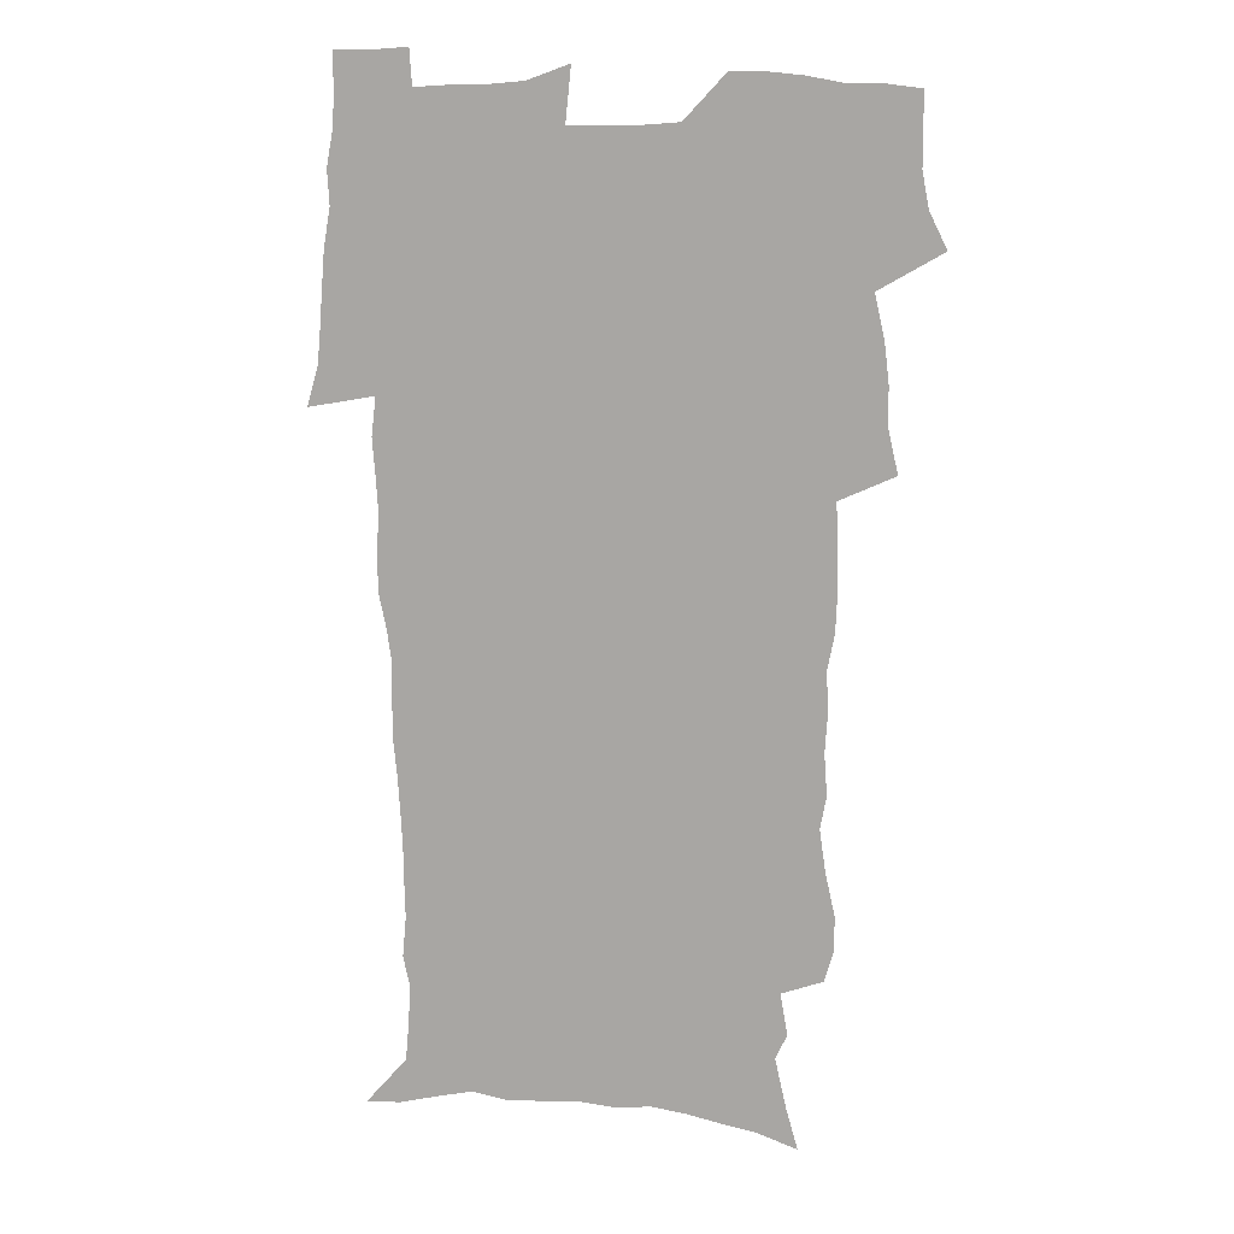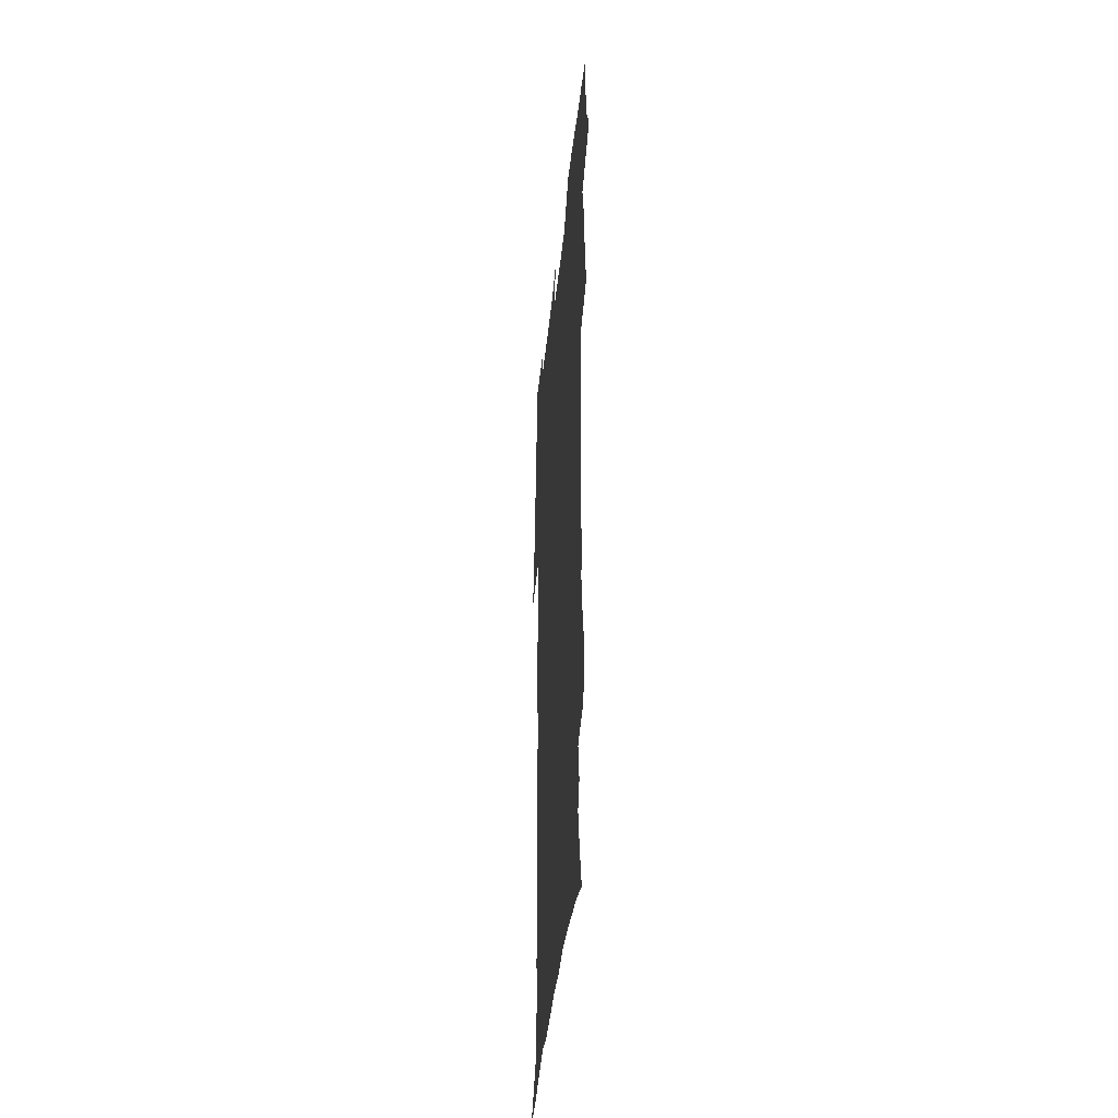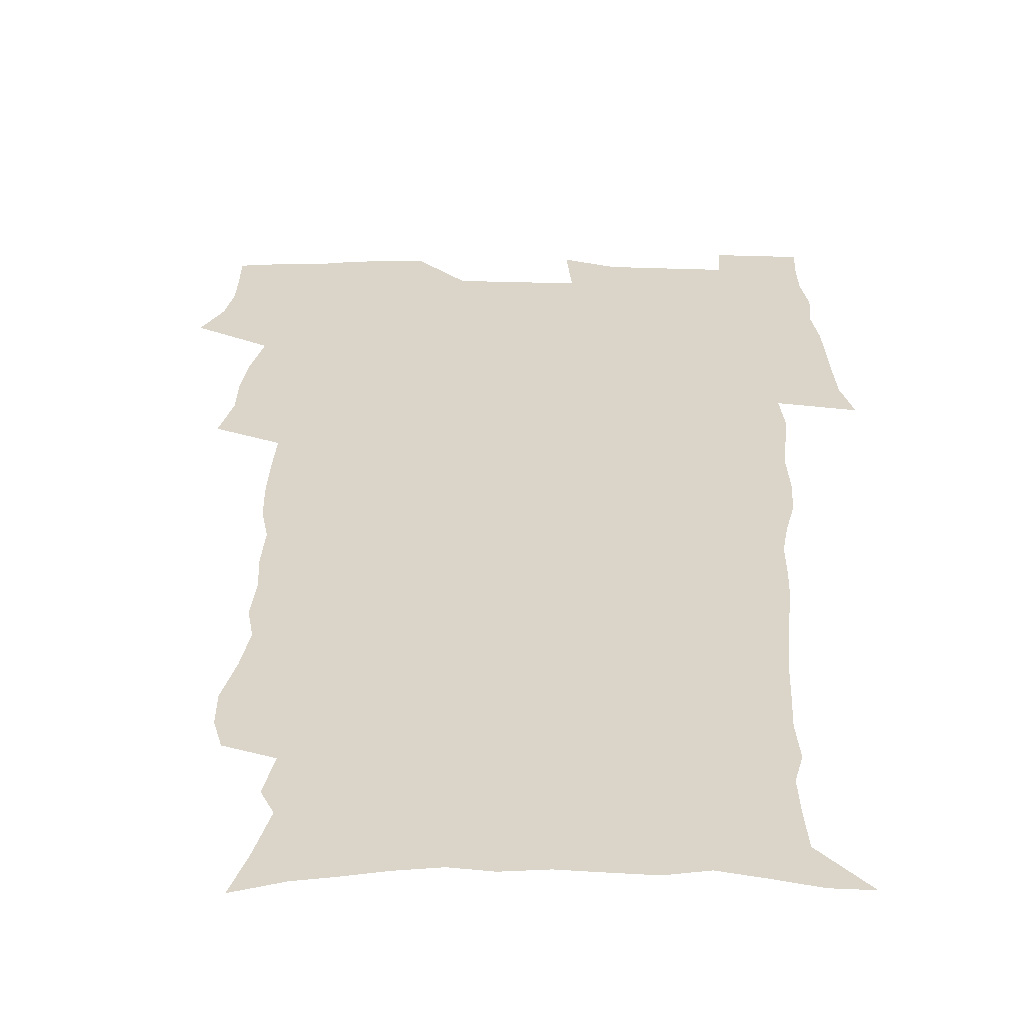
<metadata>
{"format":"obj","ext":"obj","renderer":"f3d","projection":"perspective","resolution":1024,"background":"white","views":[{"elev":12.6,"azim":-168.6,"up":"+Y"},{"elev":-42.0,"azim":-96.0,"up":"+Y"},{"elev":29.3,"azim":1.3,"up":"+Z"}]}
</metadata>
<code>
v 470.1 524.4 0
v 477.5 539.3 0
v 480.2 554 0
v 480.4 568.7 0
v 480.2 583.4 0
v 486.4 439.5 0
v 490.6 458.1 0
v 490.7 473.9 0
v 492.7 490.7 0
v 496.8 508.9 0
v 497.7 523.6 0
v 496.4 538.6 0
v 497 553.3 0
v 498 567.3 0
v 494.7 585.2 0
v 510.9 234.2 0
v 507.3 246.6 0
v 507 261.4 0
v 511.2 280 0
v 513.7 297.7 0
v 511.1 311.2 0
v 512.4 328.7 0
v 511.3 344.3 0
v 512 362.3 0
v 509.1 377 0
v 508.4 393.6 0
v 508.7 411 0
v 509.5 428.9 0
v 508.1 444.6 0
v 510 461.5 0
v 508 476.3 0
v 510.9 493.2 0
v 512.4 508.9 0
v 513 523.7 0
v 511 538.9 0
v 513.9 553.3 0
v 512.2 568.7 0
v 509.8 585.4 0
v 520.3 161.1 0
v 525.4 178.9 0
v 530 199.8 0
v 525.2 210.3 0
v 528.3 227.7 0
v 529.9 244.8 0
v 532.8 262.9 0
v 533.1 278.2 0
v 532.4 292.8 0
v 532.6 308.4 0
v 531.3 322.9 0
v 530.8 338.5 0
v 530.1 353.8 0
v 530 370.1 0
v 529.1 385.6 0
v 527.8 400.9 0
v 526.9 416.5 0
v 528.1 433.5 0
v 527.1 448.5 0
v 528 464.6 0
v 526.9 479.3 0
v 529.2 495.3 0
v 528.1 509.8 0
v 528.1 524.5 0
v 528.9 539 0
v 528.5 553.7 0
v 526.7 569.9 0
v 524 588.1 0
v 537.4 167 0
v 536.7 178.5 0
v 544.8 205.7 0
v 544.4 220.1 0
v 545.1 235.9 0
v 548 254.1 0
v 548.6 269.6 0
v 548.7 284.7 0
v 549.1 300.4 0
v 547.8 314.3 0
v 546.8 328.9 0
v 548.8 347 0
v 547.1 360.3 0
v 546.3 375.5 0
v 545.8 390.8 0
v 544.6 405.5 0
v 544.1 420.8 0
v 543.1 435.5 0
v 543.7 451.2 0
v 544 466.6 0
v 544.2 481.5 0
v 544.3 496.1 0
v 544.3 510.4 0
v 544.9 524.7 0
v 544.5 538.8 0
v 544.3 552.6 0
v 541.2 570.9 0
v 538.4 589.5 0
v 550.6 169.3 0
v 555.3 189.5 0
v 559.2 210.1 0
v 561.2 227.8 0
v 563.1 245.1 0
v 563.4 260.1 0
v 563 274.3 0
v 563.2 289.5 0
v 562.7 303.9 0
v 562.1 318.4 0
v 561.8 333.5 0
v 561.3 347.8 0
v 561.7 364 0
v 561.3 379 0
v 560.3 393.4 0
v 560.9 409.6 0
v 560 423.7 0
v 559.6 438.5 0
v 559.3 453.3 0
v 559.7 468.3 0
v 559.9 482.8 0
v 559.7 496.9 0
v 559.6 511 0
v 559.4 525 0
v 559.3 538.9 0
v 558.4 553.3 0
v 556.2 570.2 0
v 553.2 589.5 0
v 565.7 172.5 0
v 570.2 192.6 0
v 574.4 215.9 0
v 575.6 232.2 0
v 576.1 247.4 0
v 576.6 262.6 0
v 576.8 277.9 0
v 576.3 291.8 0
v 575.9 306.2 0
v 576 321.7 0
v 576.1 336.7 0
v 576 351.5 0
v 576.5 367.8 0
v 575.6 381.7 0
v 574.3 395.3 0
v 574.7 410.8 0
v 574 424.7 0
v 574.7 440.8 0
v 574.3 454.9 0
v 574.1 469.1 0
v 574 483.3 0
v 573.9 497.3 0
v 574 511.4 0
v 574.1 525.2 0
v 573.9 538.9 0
v 572.6 553.9 0
v 570.5 571 0
v 581.2 174.6 0
v 583.1 189.2 0
v 587.1 215.4 0
v 588.8 234.5 0
v 589.4 250.2 0
v 589.1 263.2 0
v 589.6 279.5 0
v 589.3 293.4 0
v 589.2 308.4 0
v 589.6 324.3 0
v 589.3 338.2 0
v 589 351 0
v 589.5 369.2 0
v 589.7 384.2 0
v 588.8 397.5 0
v 588.5 411.7 0
v 587.6 425 0
v 588.4 441.3 0
v 588.4 455.7 0
v 588.3 469.8 0
v 588.3 483.9 0
v 588.4 497.9 0
v 588.5 511.8 0
v 588.1 525.6 0
v 587.9 539.2 0
v 587.1 553.9 0
v 585.8 569.8 0
v 595.7 172.8 0
v 598.5 194.5 0
v 600.4 216 0
v 601.5 235.3 0
v 601.8 250.6 0
v 601.7 263.6 0
v 602.3 280.5 0
v 602.2 294.5 0
v 602.3 310 0
v 602.3 324 0
v 602.4 338.3 0
v 602.7 353.6 0
v 602.6 368.4 0
v 602.6 384.9 0
v 602.5 398.6 0
v 602.3 412.8 0
v 602.1 426.9 0
v 602.2 441.4 0
v 602.4 456.4 0
v 602.5 470.6 0
v 602.3 484.2 0
v 602.4 498.4 0
v 602.5 512.2 0
v 602.2 525.8 0
v 601.8 540 0
v 601.4 554.2 0
v 600.5 569.6 0
v 611.4 174.2 0
v 612.9 197.3 0
v 613.5 215 0
v 614.1 234.4 0
v 614.4 251 0
v 614.6 265.4 0
v 615.1 279.5 0
v 615.2 295.6 0
v 615.1 310.1 0
v 615.1 325.2 0
v 615.4 337.3 0
v 615.9 355.4 0
v 615.9 369.6 0
v 616.1 383.6 0
v 615.9 398.8 0
v 615.9 412.7 0
v 615.9 427.7 0
v 616 441.5 0
v 616 456.9 0
v 616.2 470.5 0
v 616.2 484.3 0
v 616.3 498.3 0
v 616.2 512.3 0
v 616.1 526 0
v 616.1 539.6 0
v 615.7 554.3 0
v 615.2 569.3 0
v 612.8 592.5 0
v 626.7 173.1 0
v 626.9 197.2 0
v 626.9 216.8 0
v 627 233.2 0
v 627.3 248.9 0
v 627.4 263.8 0
v 628.3 277.4 0
v 627.8 295.8 0
v 628 310.2 0
v 628.4 324.1 0
v 628.8 340.4 0
v 628.9 355.3 0
v 629.1 369.5 0
v 629.4 383.5 0
v 629.4 398.5 0
v 629.6 412.8 0
v 629.9 426.9 0
v 629.9 441.7 0
v 630 456.1 0
v 629.9 470.4 0
v 629.9 484.3 0
v 630.5 498 0
v 630 512.4 0
v 630.2 526.1 0
v 630.1 540 0
v 630.1 554.3 0
v 629.8 570.1 0
v 630.5 586.1 0
v 642 172.1 0
v 641.1 194.6 0
v 640.1 215.7 0
v 639.8 232.6 0
v 640.6 246.4 0
v 641.5 259.5 0
v 641.2 277.1 0
v 641.2 292.7 0
v 640.9 308.6 0
v 641.9 322 0
v 641.7 339.2 0
v 642.1 353.8 0
v 642.3 368.4 0
v 642.9 382.5 0
v 643.5 396.8 0
v 643.6 411.6 0
v 643.7 426.4 0
v 644.1 440.6 0
v 644.2 455.2 0
v 644.2 469.7 0
v 644.5 483.8 0
v 644.5 498 0
v 644.9 511.9 0
v 644.3 526.3 0
v 644.3 540.2 0
v 644.5 554.6 0
v 644.7 570.4 0
v 645.6 584.7 0
v 656.6 174.8 0
v 655.5 192.8 0
v 653.7 213 0
v 653.4 229.5 0
v 653.9 244.3 0
v 653.8 260.4 0
v 654.9 274 0
v 654.4 290.6 0
v 654.9 305.2 0
v 654.8 321.4 0
v 655.9 335.5 0
v 656.5 350.2 0
v 656.6 365.5 0
v 656.5 380.9 0
v 657.8 394.9 0
v 658.1 409.8 0
v 658.2 424.8 0
v 658.5 439.5 0
v 658.6 454.2 0
v 659 468.6 0
v 659.2 483.1 0
v 658.5 497.8 0
v 659 511.8 0
v 658.9 526.1 0
v 659.1 540.3 0
v 659.1 554.7 0
v 659.6 569.5 0
v 660.3 584.5 0
v 672.1 171.2 0
v 671.5 187.1 0
v 669.1 207.1 0
v 668.2 224.2 0
v 668.5 239.5 0
v 668.4 255.2 0
v 668.8 270.2 0
v 668.5 286.3 0
v 669 301.3 0
v 668.8 317.4 0
v 669.8 332 0
v 670.7 346.8 0
v 670.9 362.3 0
v 672.4 376.5 0
v 674.8 390.4 0
v 673.7 406.8 0
v 674.6 421.6 0
v 674.1 437.3 0
v 674.9 451.9 0
v 674.9 467 0
v 675.2 481.7 0
v 674.8 496.6 0
v 673.7 511.4 0
v 674.7 525.7 0
v 673.2 540.6 0
v 673.6 554.4 0
v 674 568.4 0
v 675 583.6 0
v 676 598.6 0
v 688.2 167.2 0
v 685 186.6 0
v 683.6 203.2 0
v 682.7 219.5 0
v 685.5 231.9 0
v 684 249 0
v 684.4 263.8 0
v 684.6 279.2 0
v 685.4 294.1 0
v 686.4 309.2 0
v 687.8 323.9 0
v 688 339.8 0
v 687.6 356.4 0
v 689.7 370.8 0
v 692.6 385 0
v 693.1 400.8 0
v 691.9 417.7 0
v 692.9 433 0
v 694.1 448.2 0
v 692.2 464.7 0
v 693.4 479.3 0
v 694.3 494 0
v 691.6 509.8 0
v 691.8 524.5 0
v 689.8 539.7 0
v 688.9 554.2 0
v 688.4 568.2 0
v 689.8 582.7 0
v 690.9 597.6 0
v 702.3 166.6 0
v 720.4 459.5 0
v 715.5 476.3 0
v 714.2 491.6 0
v 713.1 506.9 0
v 711.8 522.2 0
v 709.1 538.1 0
v 709.9 552.9 0
v 707 568.2 0
v 706.3 582.9 0
v 706.5 597.5 0
f 10 11 1
f 1 11 2
f 11 12 2
f 2 12 3
f 12 13 3
f 3 13 4
f 13 14 4
f 4 14 5
f 14 15 5
f 28 29 6
f 6 29 7
f 29 30 7
f 7 30 8
f 30 31 8
f 8 31 9
f 31 32 9
f 9 32 10
f 32 33 10
f 10 33 11
f 33 34 11
f 11 34 12
f 34 35 12
f 12 35 13
f 35 36 13
f 13 36 14
f 36 37 14
f 14 37 15
f 37 38 15
f 43 44 16
f 16 44 17
f 44 45 17
f 17 45 18
f 45 46 18
f 18 46 19
f 46 47 19
f 19 47 20
f 47 48 20
f 20 48 21
f 48 49 21
f 21 49 22
f 49 50 22
f 22 50 23
f 50 51 23
f 23 51 24
f 51 52 24
f 24 52 25
f 52 53 25
f 25 53 26
f 53 54 26
f 26 54 27
f 54 55 27
f 27 55 28
f 55 56 28
f 28 56 29
f 56 57 29
f 29 57 30
f 57 58 30
f 30 58 31
f 58 59 31
f 31 59 32
f 59 60 32
f 32 60 33
f 60 61 33
f 33 61 34
f 61 62 34
f 34 62 35
f 62 63 35
f 35 63 36
f 63 64 36
f 36 64 37
f 64 65 37
f 37 65 38
f 65 66 38
f 39 67 40
f 67 68 40
f 40 68 41
f 68 69 41
f 41 69 42
f 69 70 42
f 42 70 43
f 70 71 43
f 43 71 44
f 71 72 44
f 44 72 45
f 72 73 45
f 45 73 46
f 73 74 46
f 46 74 47
f 74 75 47
f 47 75 48
f 75 76 48
f 48 76 49
f 76 77 49
f 49 77 50
f 77 78 50
f 50 78 51
f 78 79 51
f 51 79 52
f 79 80 52
f 52 80 53
f 80 81 53
f 53 81 54
f 81 82 54
f 54 82 55
f 82 83 55
f 55 83 56
f 83 84 56
f 56 84 57
f 84 85 57
f 57 85 58
f 85 86 58
f 58 86 59
f 86 87 59
f 59 87 60
f 87 88 60
f 60 88 61
f 88 89 61
f 61 89 62
f 89 90 62
f 62 90 63
f 90 91 63
f 63 91 64
f 91 92 64
f 64 92 65
f 92 93 65
f 65 93 66
f 93 94 66
f 67 95 68
f 95 96 68
f 68 96 69
f 96 97 69
f 69 97 70
f 97 98 70
f 70 98 71
f 98 99 71
f 71 99 72
f 99 100 72
f 72 100 73
f 100 101 73
f 73 101 74
f 101 102 74
f 74 102 75
f 102 103 75
f 75 103 76
f 103 104 76
f 76 104 77
f 104 105 77
f 77 105 78
f 105 106 78
f 78 106 79
f 106 107 79
f 79 107 80
f 107 108 80
f 80 108 81
f 108 109 81
f 81 109 82
f 109 110 82
f 82 110 83
f 110 111 83
f 83 111 84
f 111 112 84
f 84 112 85
f 112 113 85
f 85 113 86
f 113 114 86
f 86 114 87
f 114 115 87
f 87 115 88
f 115 116 88
f 88 116 89
f 116 117 89
f 89 117 90
f 117 118 90
f 90 118 91
f 118 119 91
f 91 119 92
f 119 120 92
f 92 120 93
f 120 121 93
f 93 121 94
f 121 122 94
f 95 123 96
f 123 124 96
f 96 124 97
f 124 125 97
f 97 125 98
f 125 126 98
f 98 126 99
f 126 127 99
f 99 127 100
f 127 128 100
f 100 128 101
f 128 129 101
f 101 129 102
f 129 130 102
f 102 130 103
f 130 131 103
f 103 131 104
f 131 132 104
f 104 132 105
f 132 133 105
f 105 133 106
f 133 134 106
f 106 134 107
f 134 135 107
f 107 135 108
f 135 136 108
f 108 136 109
f 136 137 109
f 109 137 110
f 137 138 110
f 110 138 111
f 138 139 111
f 111 139 112
f 139 140 112
f 112 140 113
f 140 141 113
f 113 141 114
f 141 142 114
f 114 142 115
f 142 143 115
f 115 143 116
f 143 144 116
f 116 144 117
f 144 145 117
f 117 145 118
f 145 146 118
f 118 146 119
f 146 147 119
f 119 147 120
f 147 148 120
f 120 148 121
f 148 149 121
f 121 149 122
f 123 150 124
f 150 151 124
f 124 151 125
f 151 152 125
f 125 152 126
f 152 153 126
f 126 153 127
f 153 154 127
f 127 154 128
f 154 155 128
f 128 155 129
f 155 156 129
f 129 156 130
f 156 157 130
f 130 157 131
f 157 158 131
f 131 158 132
f 158 159 132
f 132 159 133
f 159 160 133
f 133 160 134
f 160 161 134
f 134 161 135
f 161 162 135
f 135 162 136
f 162 163 136
f 136 163 137
f 163 164 137
f 137 164 138
f 164 165 138
f 138 165 139
f 165 166 139
f 139 166 140
f 166 167 140
f 140 167 141
f 167 168 141
f 141 168 142
f 168 169 142
f 142 169 143
f 169 170 143
f 143 170 144
f 170 171 144
f 144 171 145
f 171 172 145
f 145 172 146
f 172 173 146
f 146 173 147
f 173 174 147
f 147 174 148
f 174 175 148
f 148 175 149
f 175 176 149
f 150 177 151
f 177 178 151
f 151 178 152
f 178 179 152
f 152 179 153
f 179 180 153
f 153 180 154
f 180 181 154
f 154 181 155
f 181 182 155
f 155 182 156
f 182 183 156
f 156 183 157
f 183 184 157
f 157 184 158
f 184 185 158
f 158 185 159
f 185 186 159
f 159 186 160
f 186 187 160
f 160 187 161
f 187 188 161
f 161 188 162
f 188 189 162
f 162 189 163
f 189 190 163
f 163 190 164
f 190 191 164
f 164 191 165
f 191 192 165
f 165 192 166
f 192 193 166
f 166 193 167
f 193 194 167
f 167 194 168
f 194 195 168
f 168 195 169
f 195 196 169
f 169 196 170
f 196 197 170
f 170 197 171
f 197 198 171
f 171 198 172
f 198 199 172
f 172 199 173
f 199 200 173
f 173 200 174
f 200 201 174
f 174 201 175
f 201 202 175
f 175 202 176
f 202 203 176
f 177 204 178
f 204 205 178
f 178 205 179
f 205 206 179
f 179 206 180
f 206 207 180
f 180 207 181
f 207 208 181
f 181 208 182
f 208 209 182
f 182 209 183
f 209 210 183
f 183 210 184
f 210 211 184
f 184 211 185
f 211 212 185
f 185 212 186
f 212 213 186
f 186 213 187
f 213 214 187
f 187 214 188
f 214 215 188
f 188 215 189
f 215 216 189
f 189 216 190
f 216 217 190
f 190 217 191
f 217 218 191
f 191 218 192
f 218 219 192
f 192 219 193
f 219 220 193
f 193 220 194
f 220 221 194
f 194 221 195
f 221 222 195
f 195 222 196
f 222 223 196
f 196 223 197
f 223 224 197
f 197 224 198
f 224 225 198
f 198 225 199
f 225 226 199
f 199 226 200
f 226 227 200
f 200 227 201
f 227 228 201
f 201 228 202
f 228 229 202
f 202 229 203
f 229 230 203
f 204 232 205
f 232 233 205
f 205 233 206
f 233 234 206
f 206 234 207
f 234 235 207
f 207 235 208
f 235 236 208
f 208 236 209
f 236 237 209
f 209 237 210
f 237 238 210
f 210 238 211
f 238 239 211
f 211 239 212
f 239 240 212
f 212 240 213
f 240 241 213
f 213 241 214
f 241 242 214
f 214 242 215
f 242 243 215
f 215 243 216
f 243 244 216
f 216 244 217
f 244 245 217
f 217 245 218
f 245 246 218
f 218 246 219
f 246 247 219
f 219 247 220
f 247 248 220
f 220 248 221
f 248 249 221
f 221 249 222
f 249 250 222
f 222 250 223
f 250 251 223
f 223 251 224
f 251 252 224
f 224 252 225
f 252 253 225
f 225 253 226
f 253 254 226
f 226 254 227
f 254 255 227
f 227 255 228
f 255 256 228
f 228 256 229
f 256 257 229
f 229 257 230
f 257 258 230
f 230 258 231
f 258 259 231
f 232 260 233
f 260 261 233
f 233 261 234
f 261 262 234
f 234 262 235
f 262 263 235
f 235 263 236
f 263 264 236
f 236 264 237
f 264 265 237
f 237 265 238
f 265 266 238
f 238 266 239
f 266 267 239
f 239 267 240
f 267 268 240
f 240 268 241
f 268 269 241
f 241 269 242
f 269 270 242
f 242 270 243
f 270 271 243
f 243 271 244
f 271 272 244
f 244 272 245
f 272 273 245
f 245 273 246
f 273 274 246
f 246 274 247
f 274 275 247
f 247 275 248
f 275 276 248
f 248 276 249
f 276 277 249
f 249 277 250
f 277 278 250
f 250 278 251
f 278 279 251
f 251 279 252
f 279 280 252
f 252 280 253
f 280 281 253
f 253 281 254
f 281 282 254
f 254 282 255
f 282 283 255
f 255 283 256
f 283 284 256
f 256 284 257
f 284 285 257
f 257 285 258
f 285 286 258
f 258 286 259
f 286 287 259
f 260 288 261
f 288 289 261
f 261 289 262
f 289 290 262
f 262 290 263
f 290 291 263
f 263 291 264
f 291 292 264
f 264 292 265
f 292 293 265
f 265 293 266
f 293 294 266
f 266 294 267
f 294 295 267
f 267 295 268
f 295 296 268
f 268 296 269
f 296 297 269
f 269 297 270
f 297 298 270
f 270 298 271
f 298 299 271
f 271 299 272
f 299 300 272
f 272 300 273
f 300 301 273
f 273 301 274
f 301 302 274
f 274 302 275
f 302 303 275
f 275 303 276
f 303 304 276
f 276 304 277
f 304 305 277
f 277 305 278
f 305 306 278
f 278 306 279
f 306 307 279
f 279 307 280
f 307 308 280
f 280 308 281
f 308 309 281
f 281 309 282
f 309 310 282
f 282 310 283
f 310 311 283
f 283 311 284
f 311 312 284
f 284 312 285
f 312 313 285
f 285 313 286
f 313 314 286
f 286 314 287
f 314 315 287
f 288 316 289
f 316 317 289
f 289 317 290
f 317 318 290
f 290 318 291
f 318 319 291
f 291 319 292
f 319 320 292
f 292 320 293
f 320 321 293
f 293 321 294
f 321 322 294
f 294 322 295
f 322 323 295
f 295 323 296
f 323 324 296
f 296 324 297
f 324 325 297
f 297 325 298
f 325 326 298
f 298 326 299
f 326 327 299
f 299 327 300
f 327 328 300
f 300 328 301
f 328 329 301
f 301 329 302
f 329 330 302
f 302 330 303
f 330 331 303
f 303 331 304
f 331 332 304
f 304 332 305
f 332 333 305
f 305 333 306
f 333 334 306
f 306 334 307
f 334 335 307
f 307 335 308
f 335 336 308
f 308 336 309
f 336 337 309
f 309 337 310
f 337 338 310
f 310 338 311
f 338 339 311
f 311 339 312
f 339 340 312
f 312 340 313
f 340 341 313
f 313 341 314
f 341 342 314
f 314 342 315
f 342 343 315
f 316 345 317
f 345 346 317
f 317 346 318
f 346 347 318
f 318 347 319
f 347 348 319
f 319 348 320
f 348 349 320
f 320 349 321
f 349 350 321
f 321 350 322
f 350 351 322
f 322 351 323
f 351 352 323
f 323 352 324
f 352 353 324
f 324 353 325
f 353 354 325
f 325 354 326
f 354 355 326
f 326 355 327
f 355 356 327
f 327 356 328
f 356 357 328
f 328 357 329
f 357 358 329
f 329 358 330
f 358 359 330
f 330 359 331
f 359 360 331
f 331 360 332
f 360 361 332
f 332 361 333
f 361 362 333
f 333 362 334
f 362 363 334
f 334 363 335
f 363 364 335
f 335 364 336
f 364 365 336
f 336 365 337
f 365 366 337
f 337 366 338
f 366 367 338
f 338 367 339
f 367 368 339
f 339 368 340
f 368 369 340
f 340 369 341
f 369 370 341
f 341 370 342
f 370 371 342
f 342 371 343
f 371 372 343
f 343 372 344
f 372 373 344
f 345 374 346
f 364 375 365
f 375 376 365
f 365 376 366
f 376 377 366
f 366 377 367
f 377 378 367
f 367 378 368
f 378 379 368
f 368 379 369
f 379 380 369
f 369 380 370
f 380 381 370
f 370 381 371
f 381 382 371
f 371 382 372
f 382 383 372
f 372 383 373
f 383 384 373

</code>
